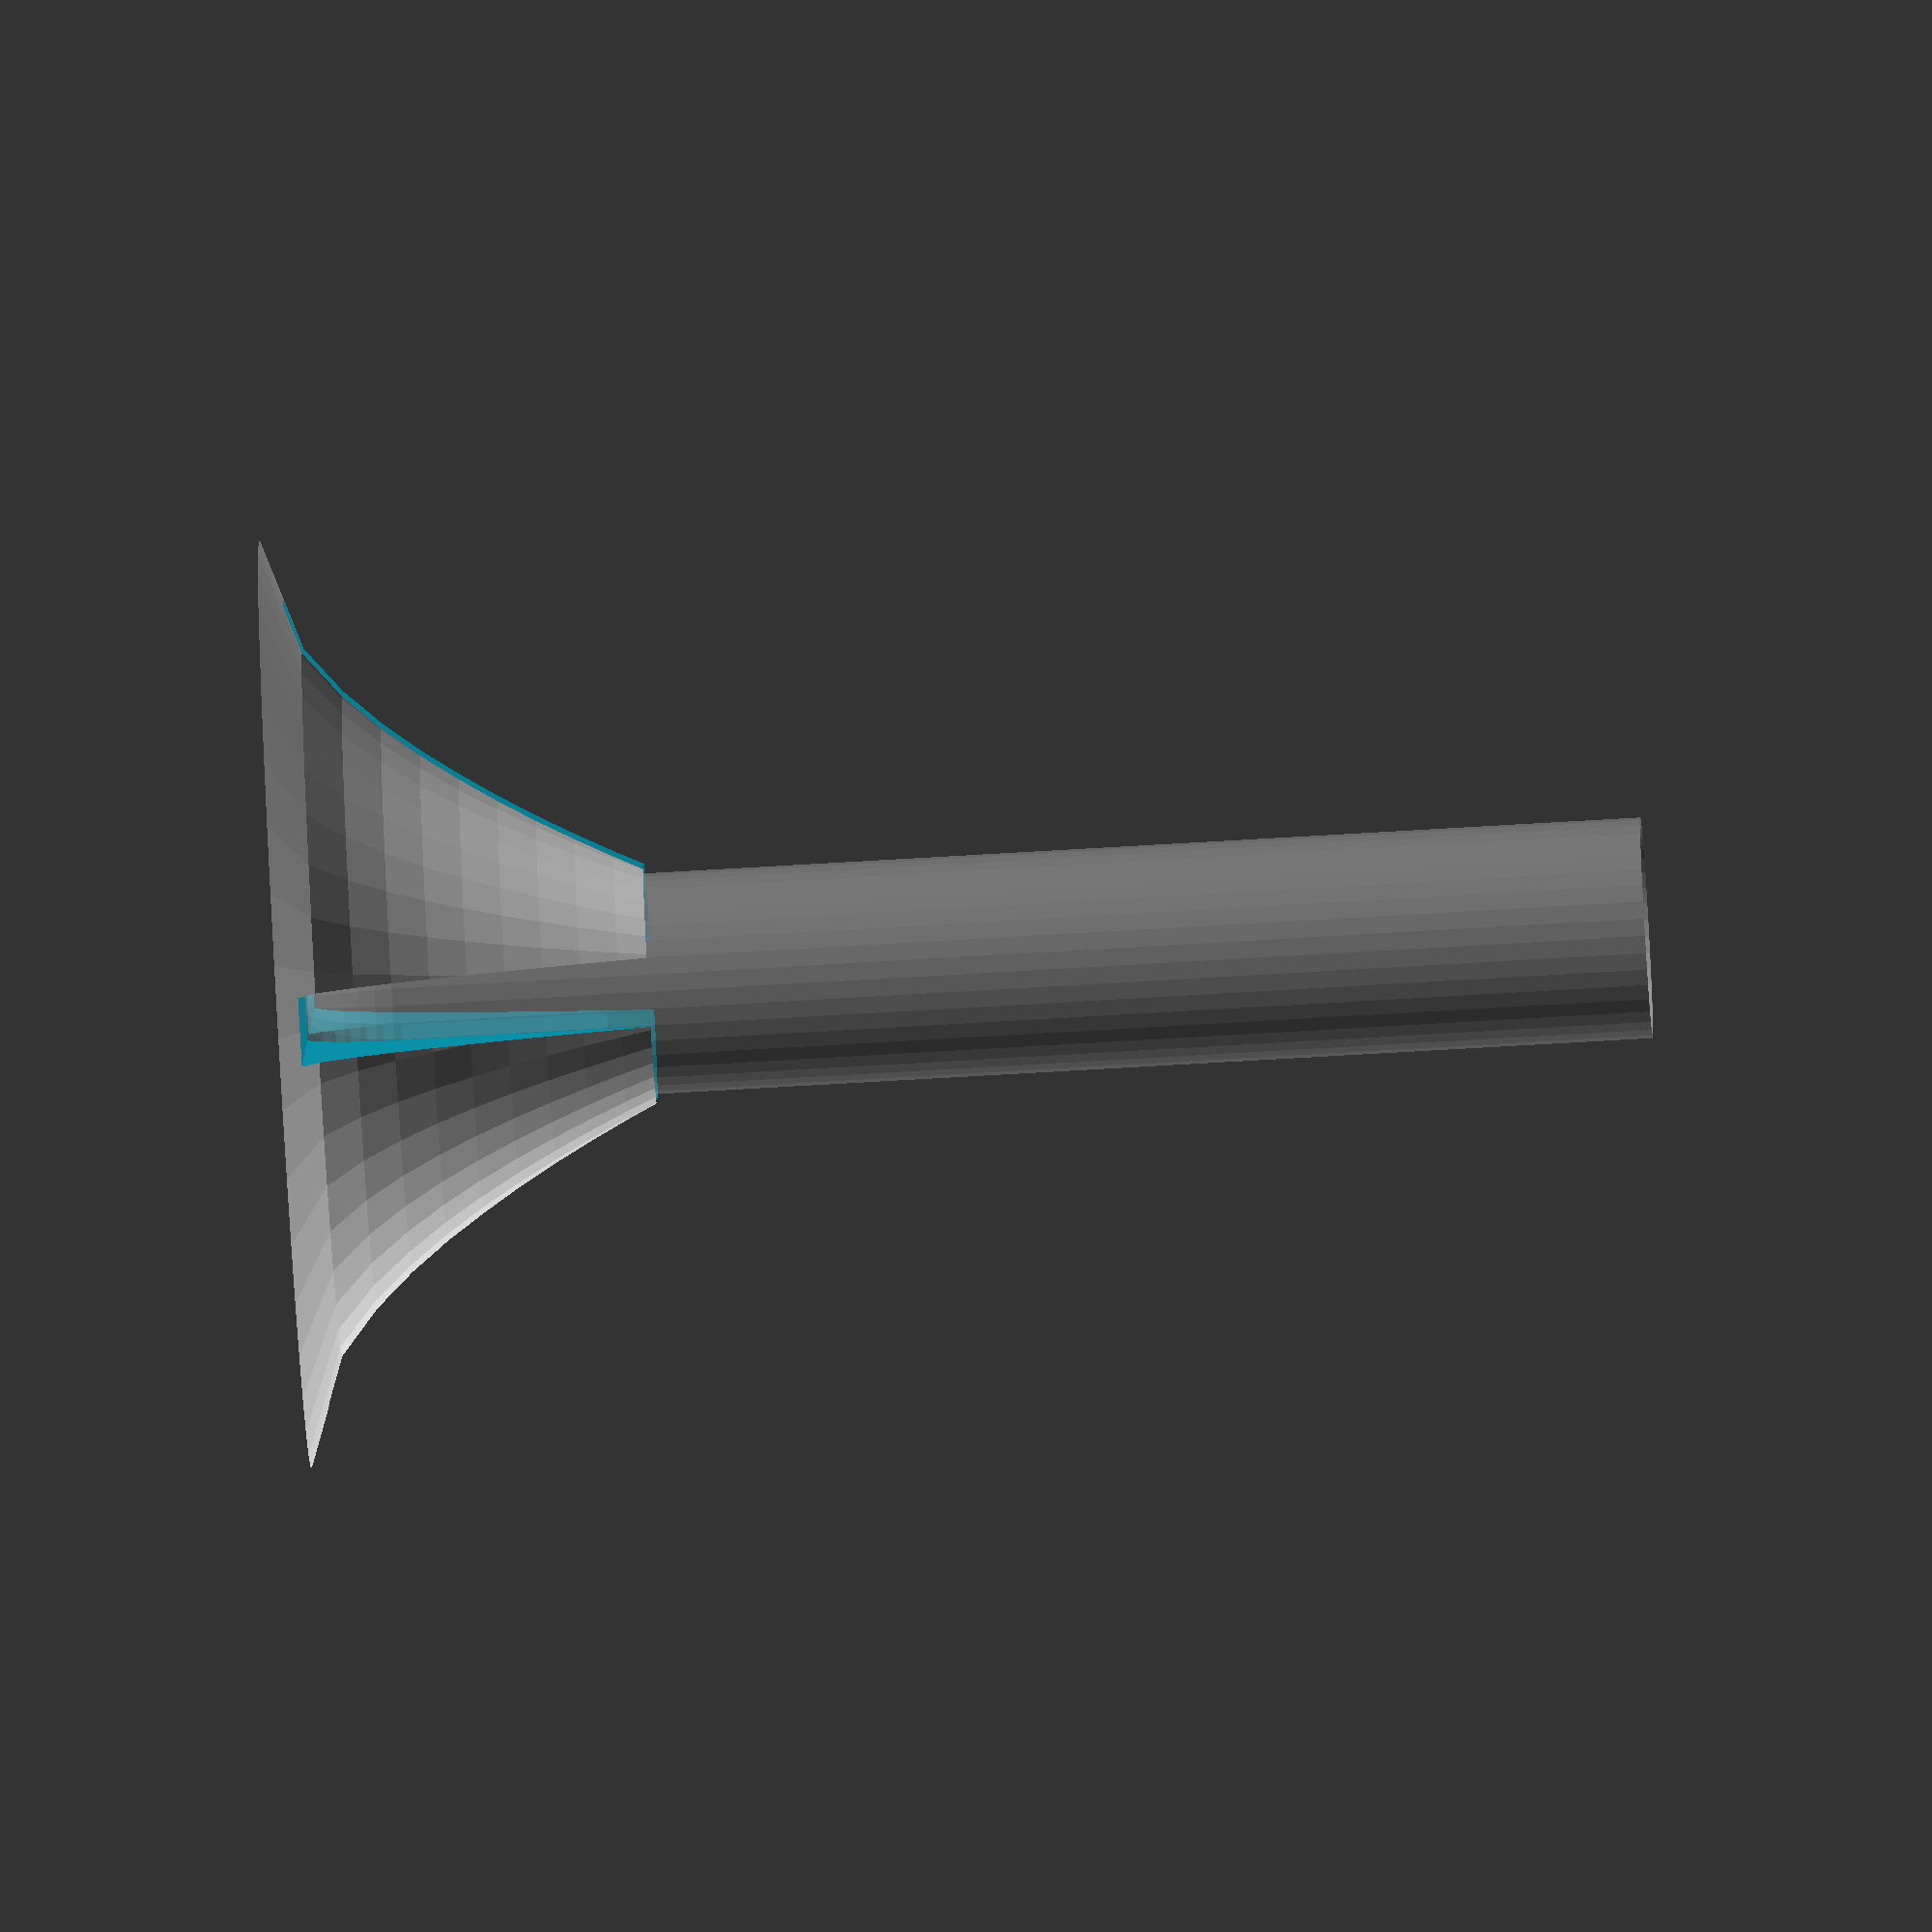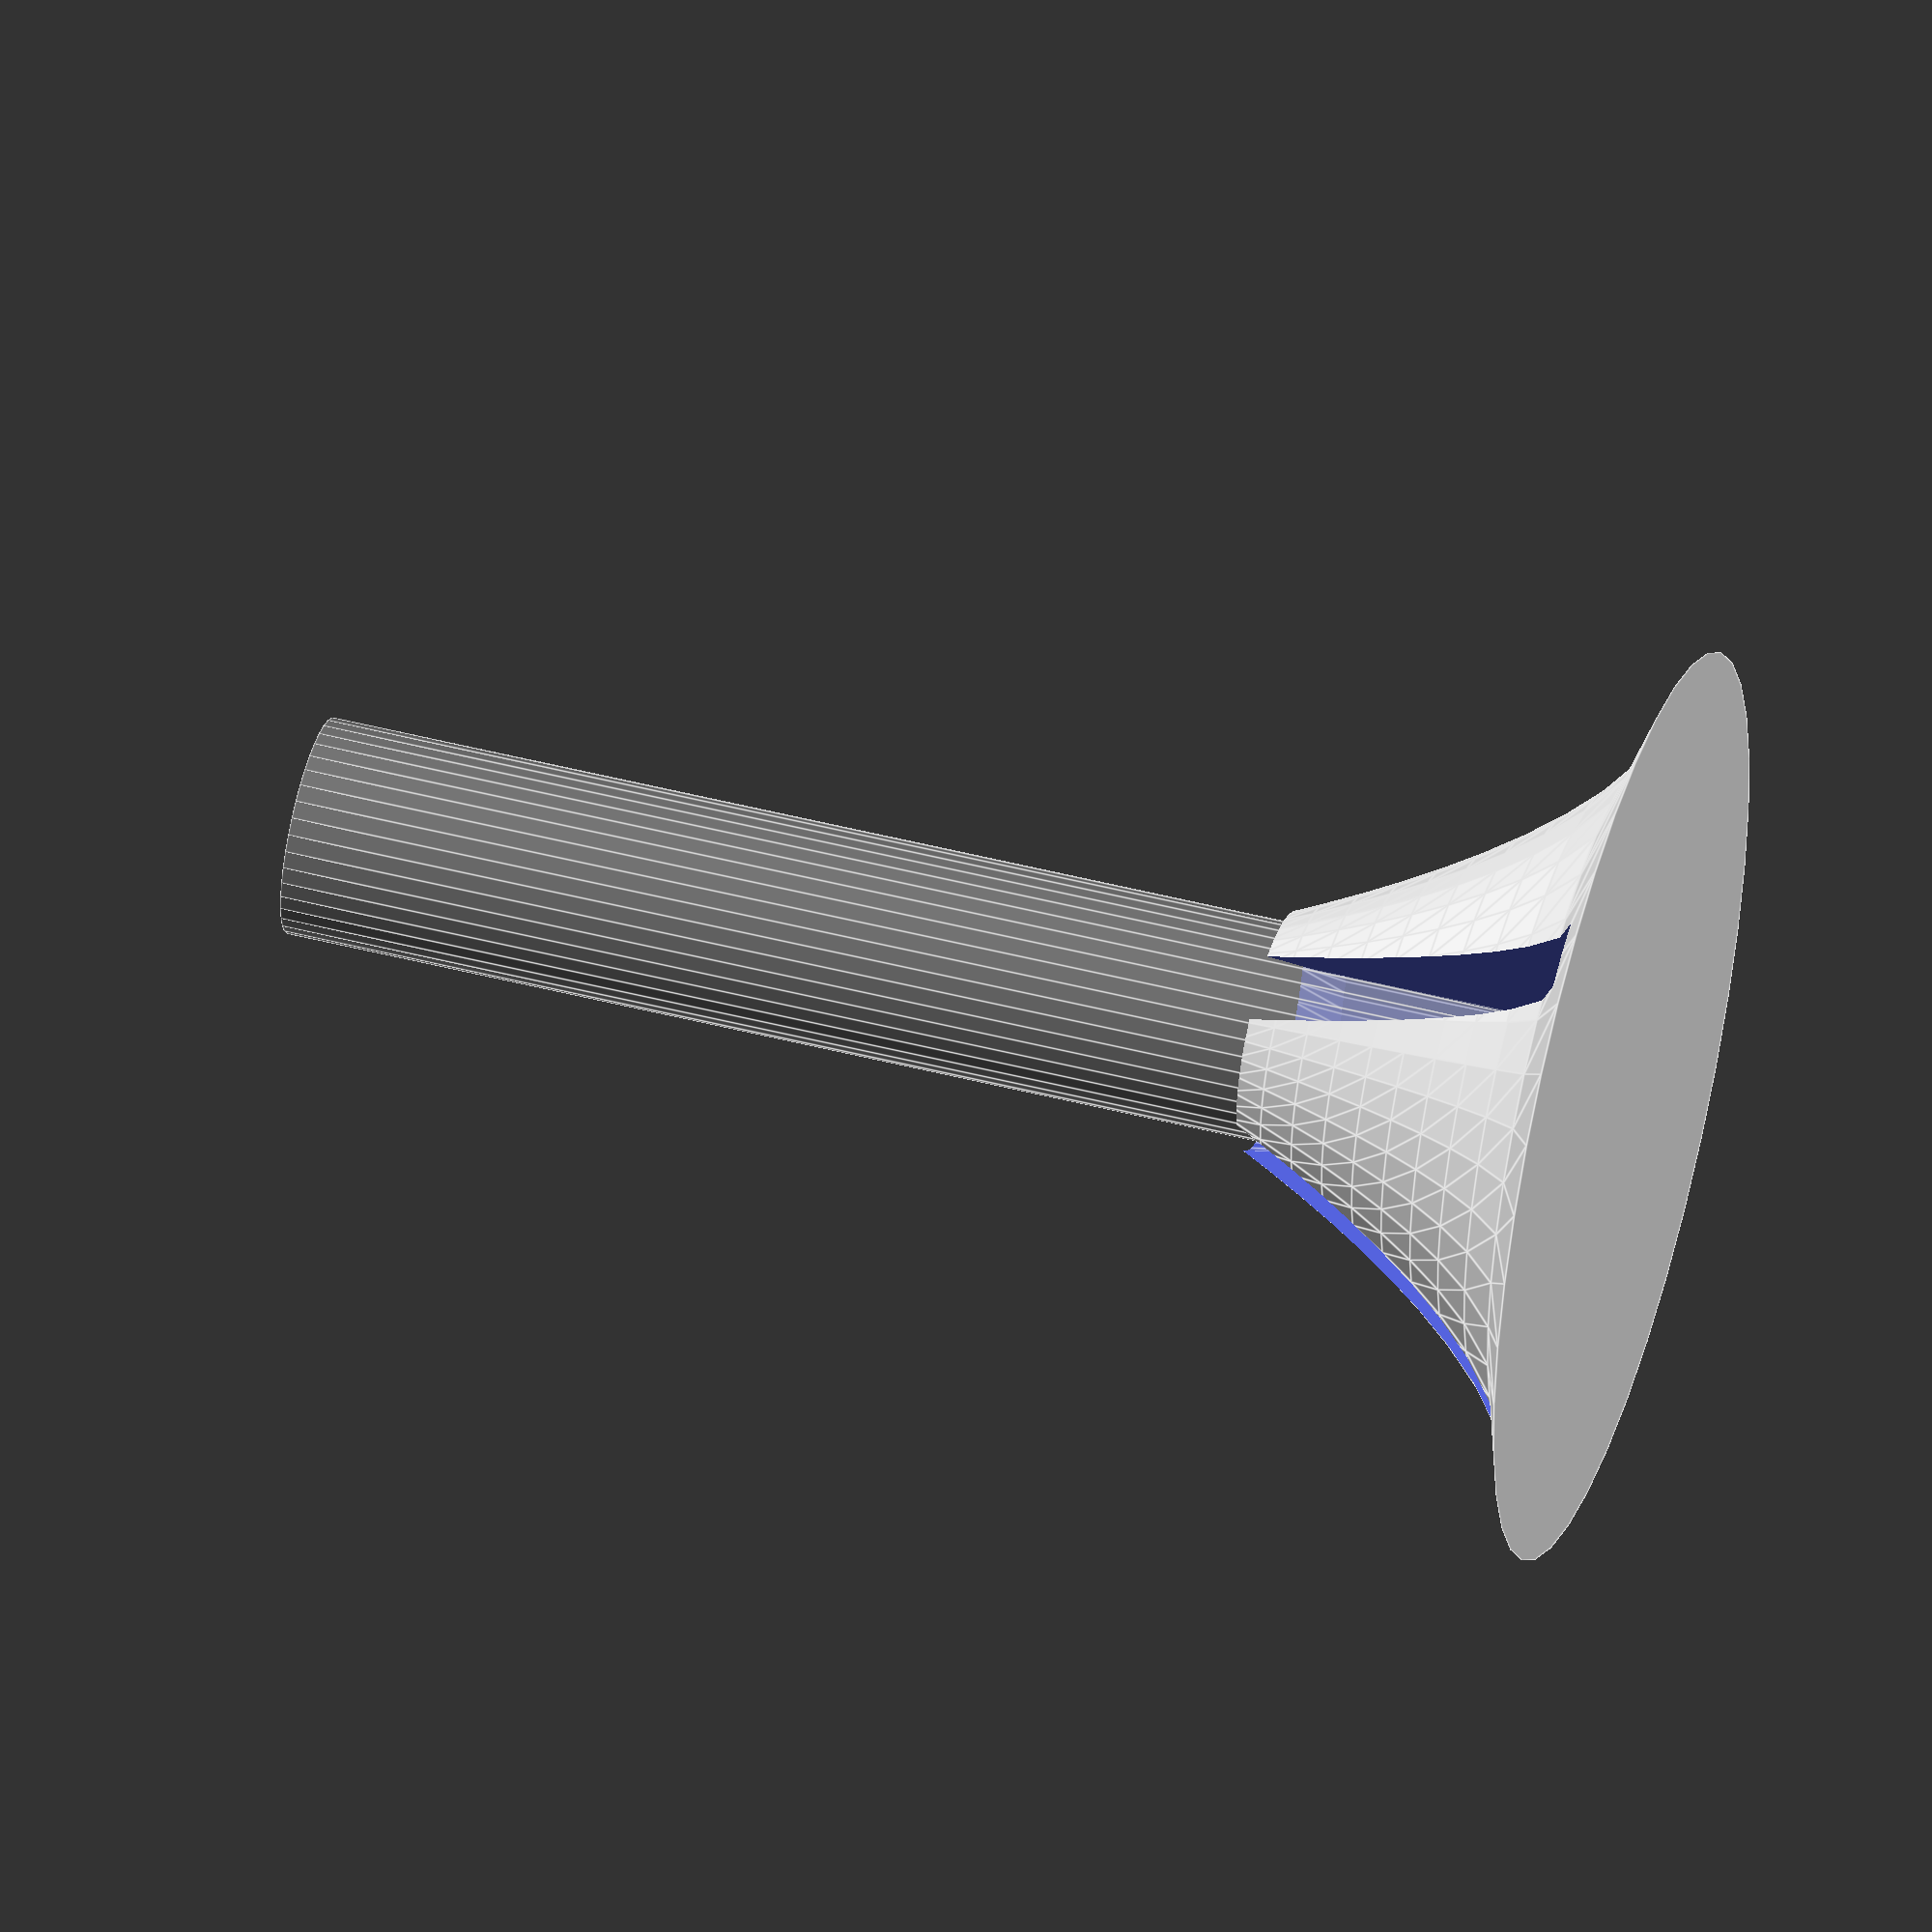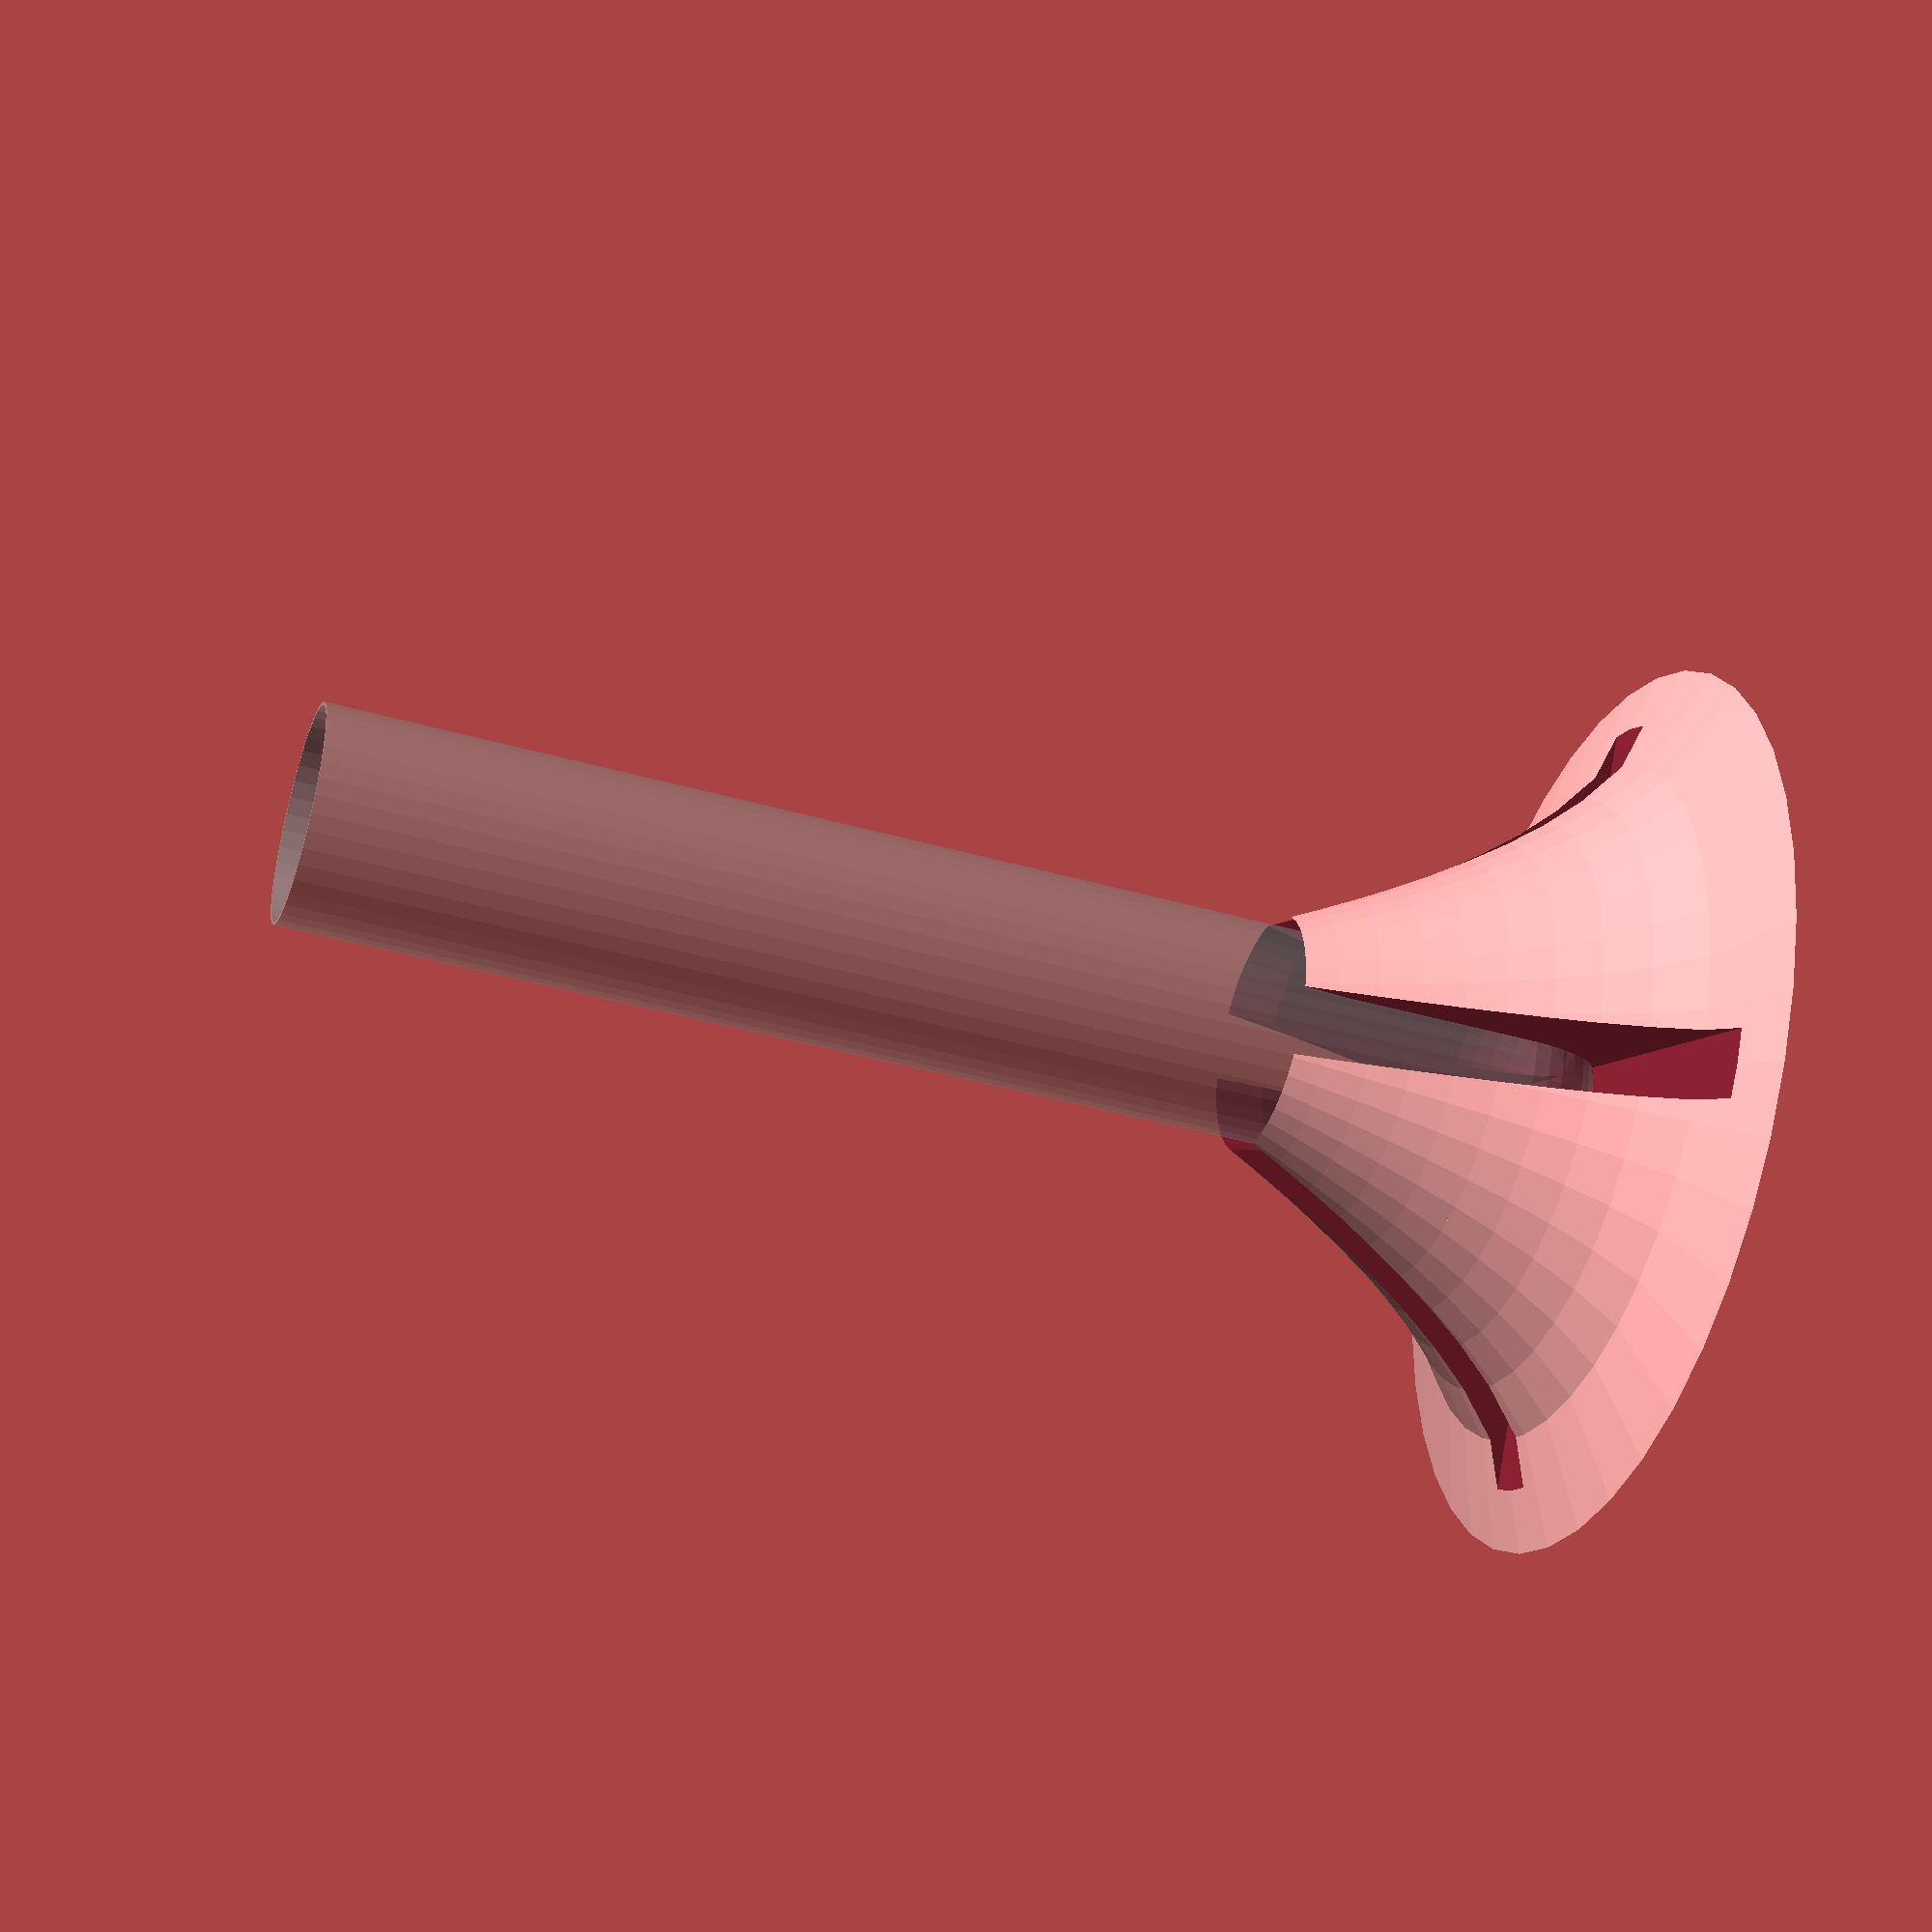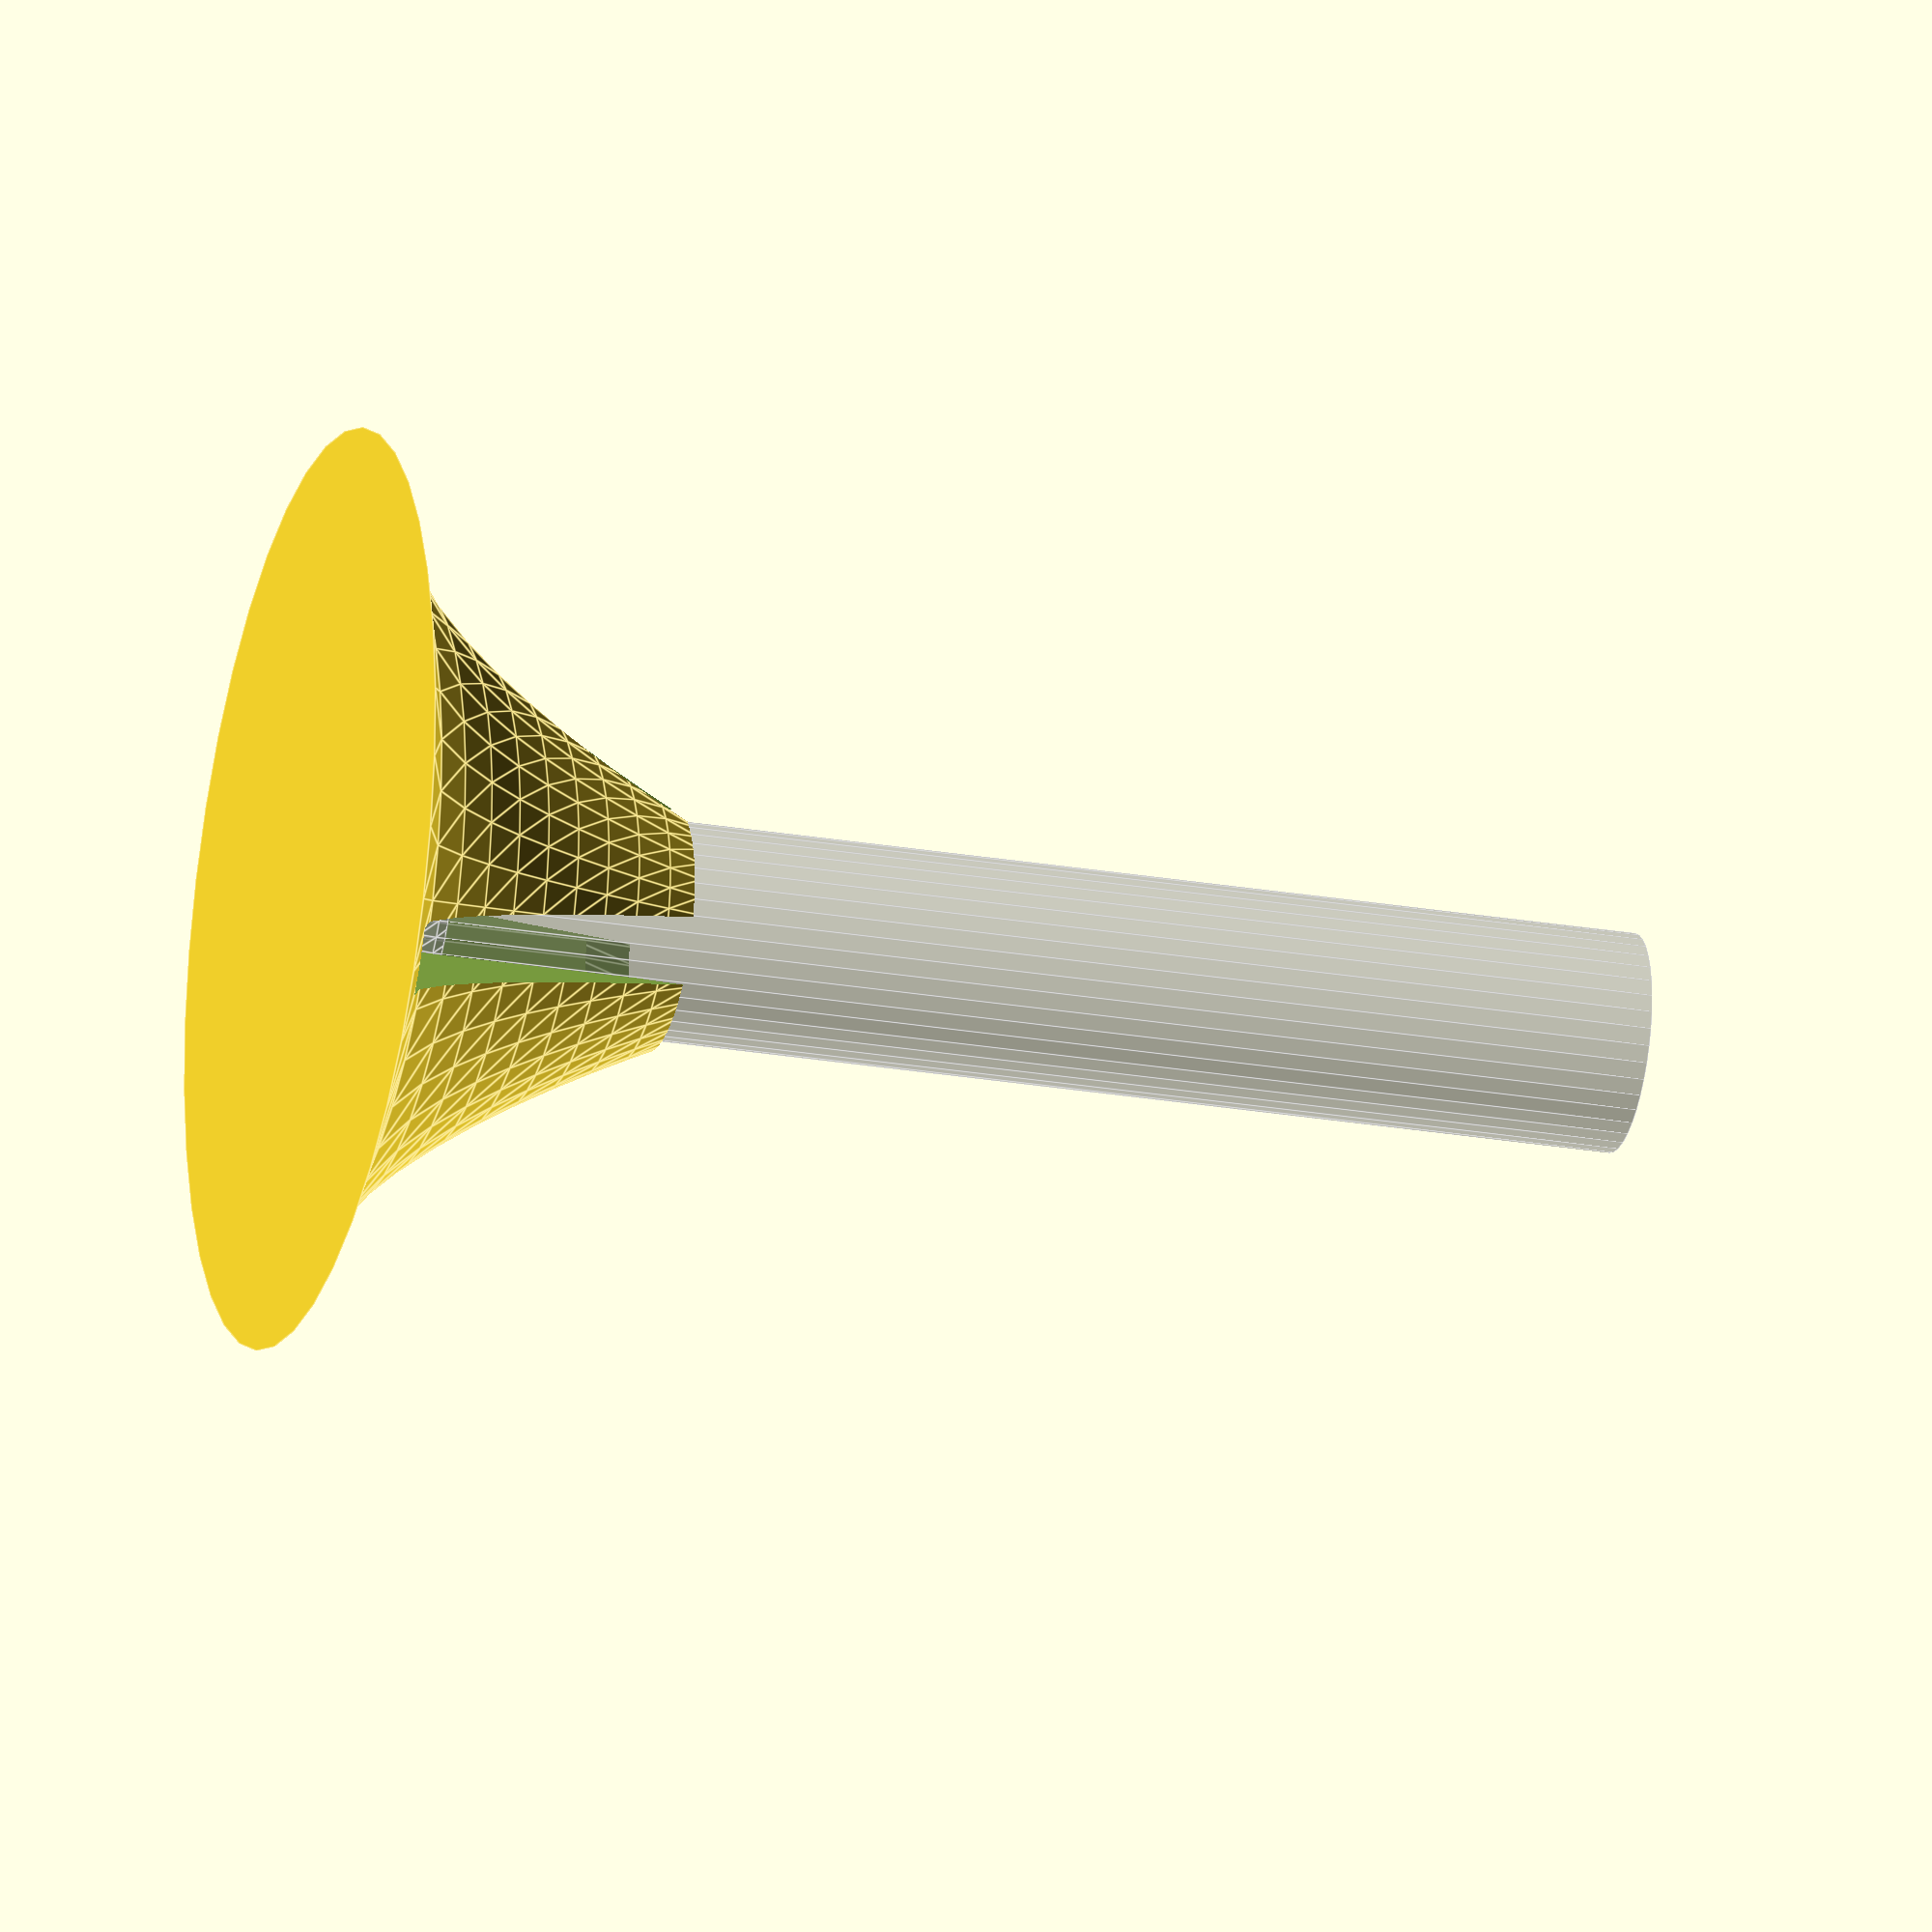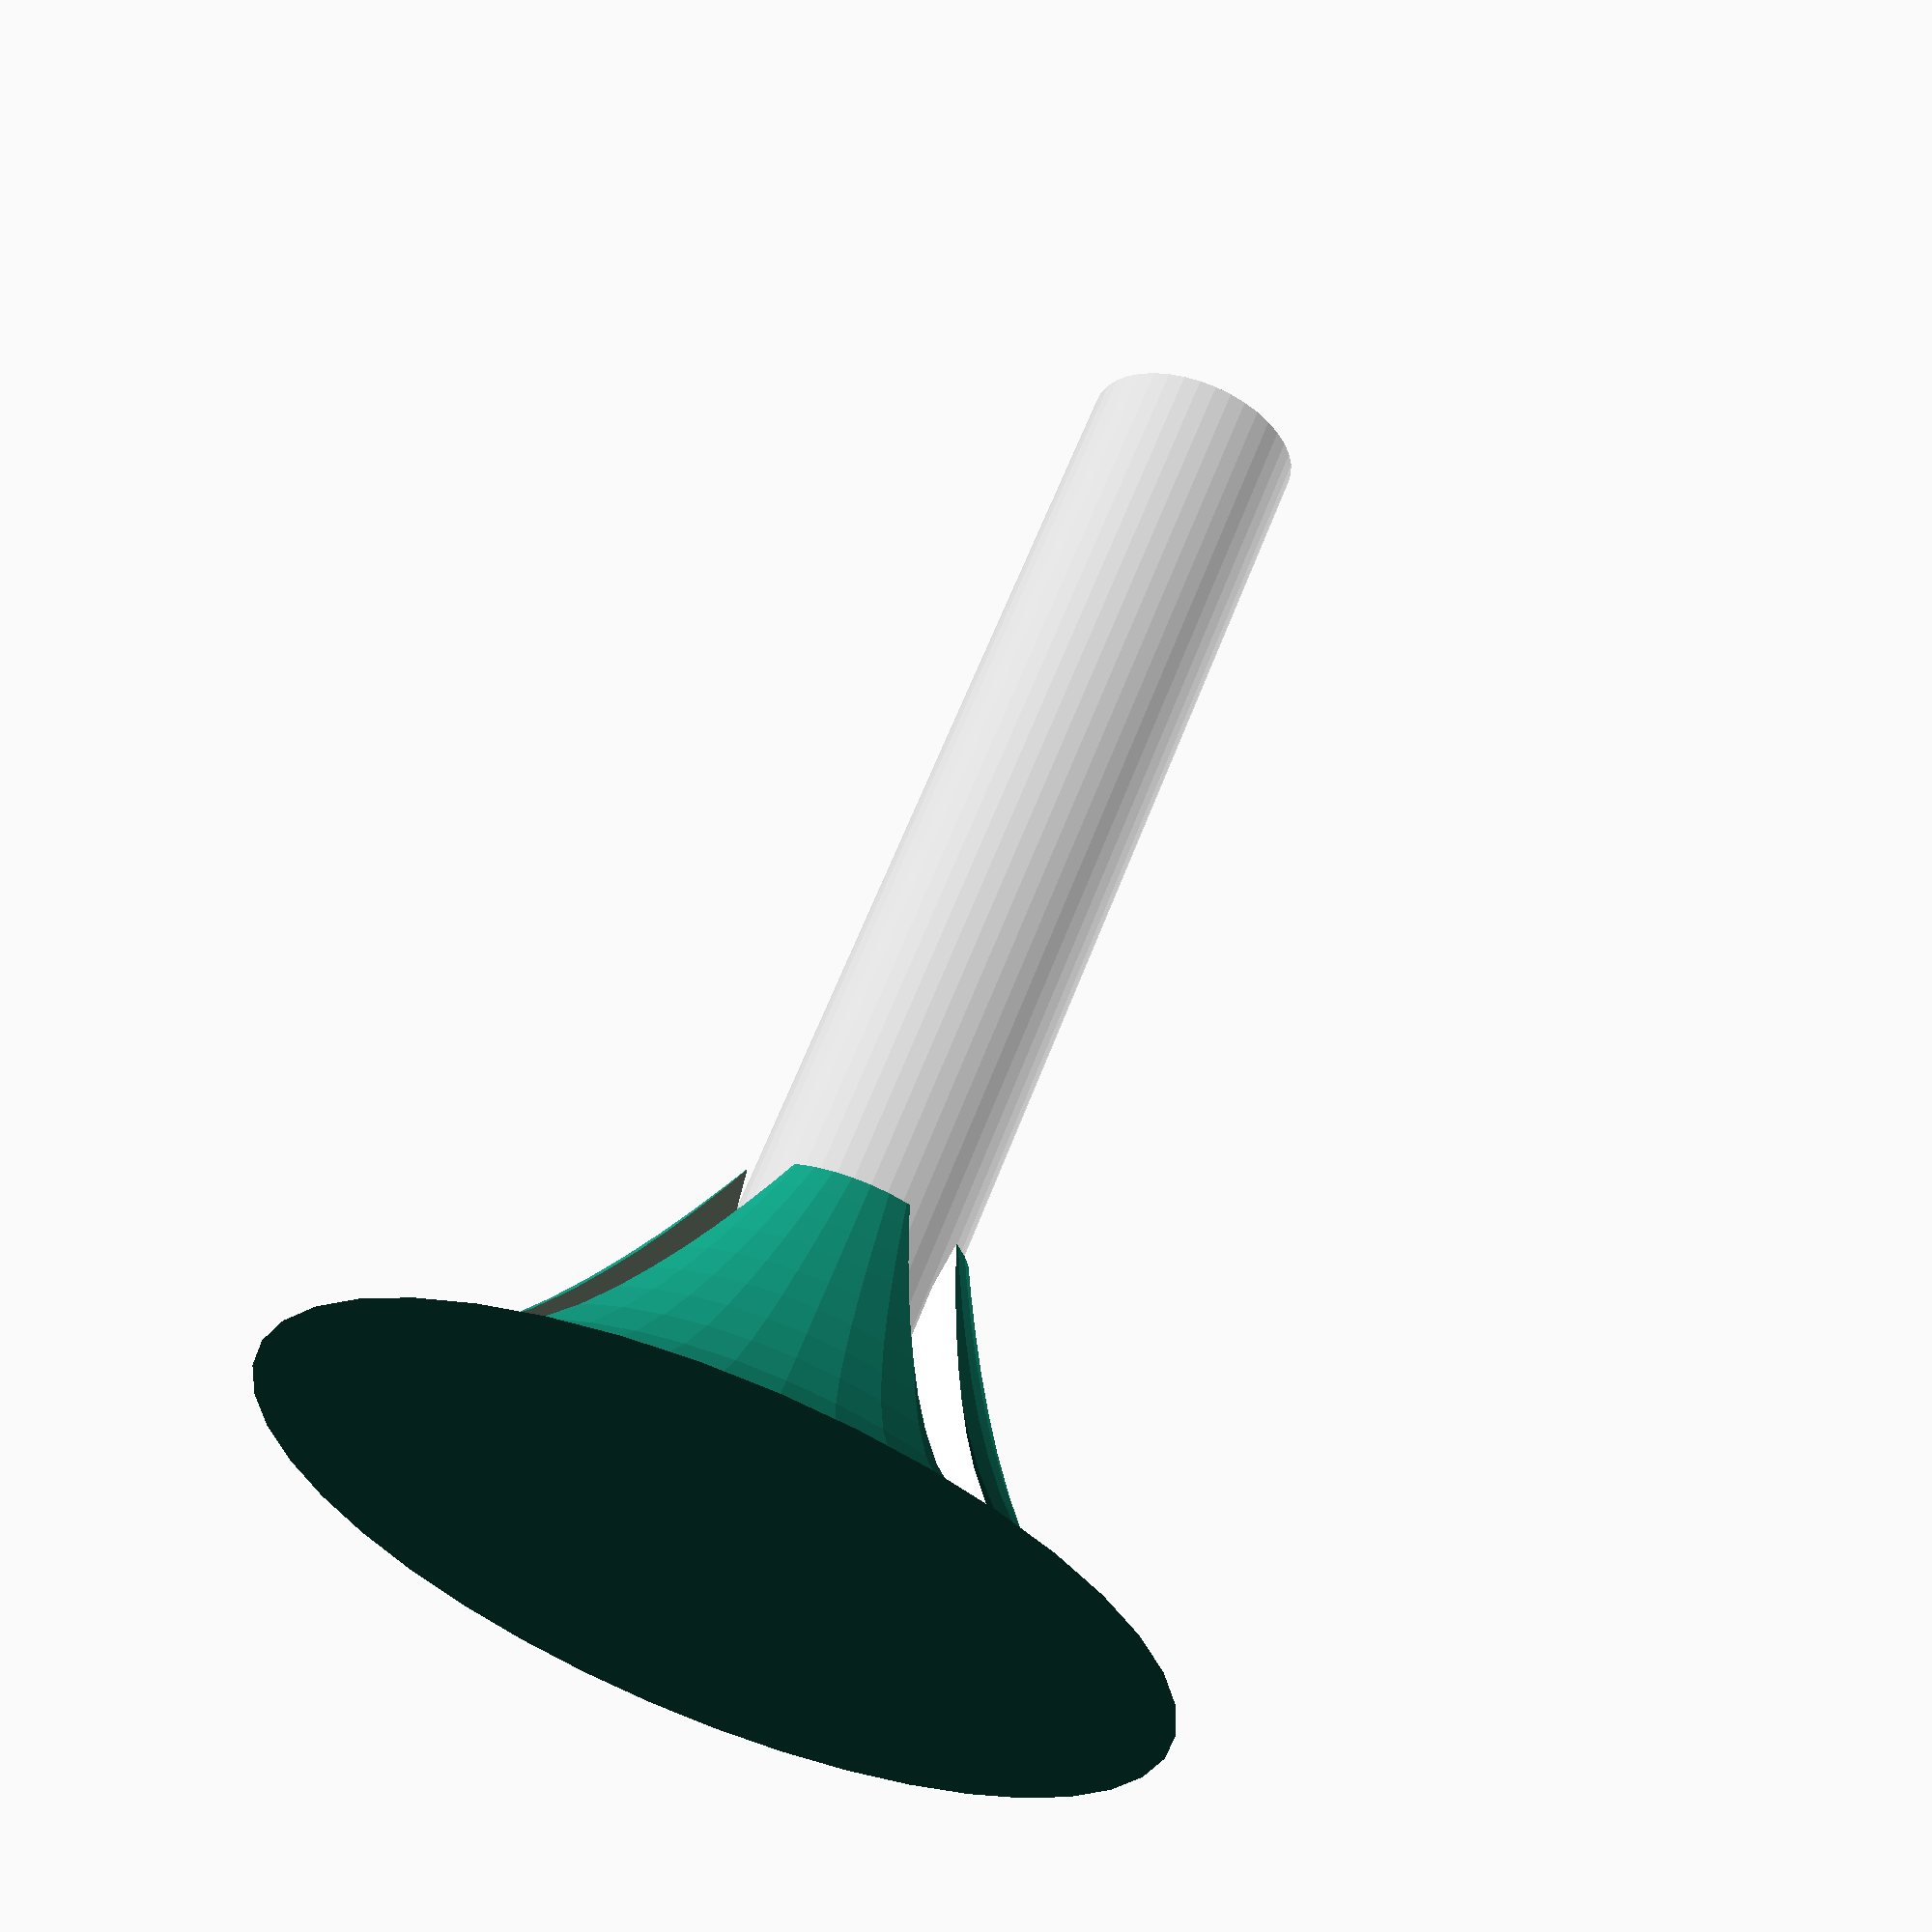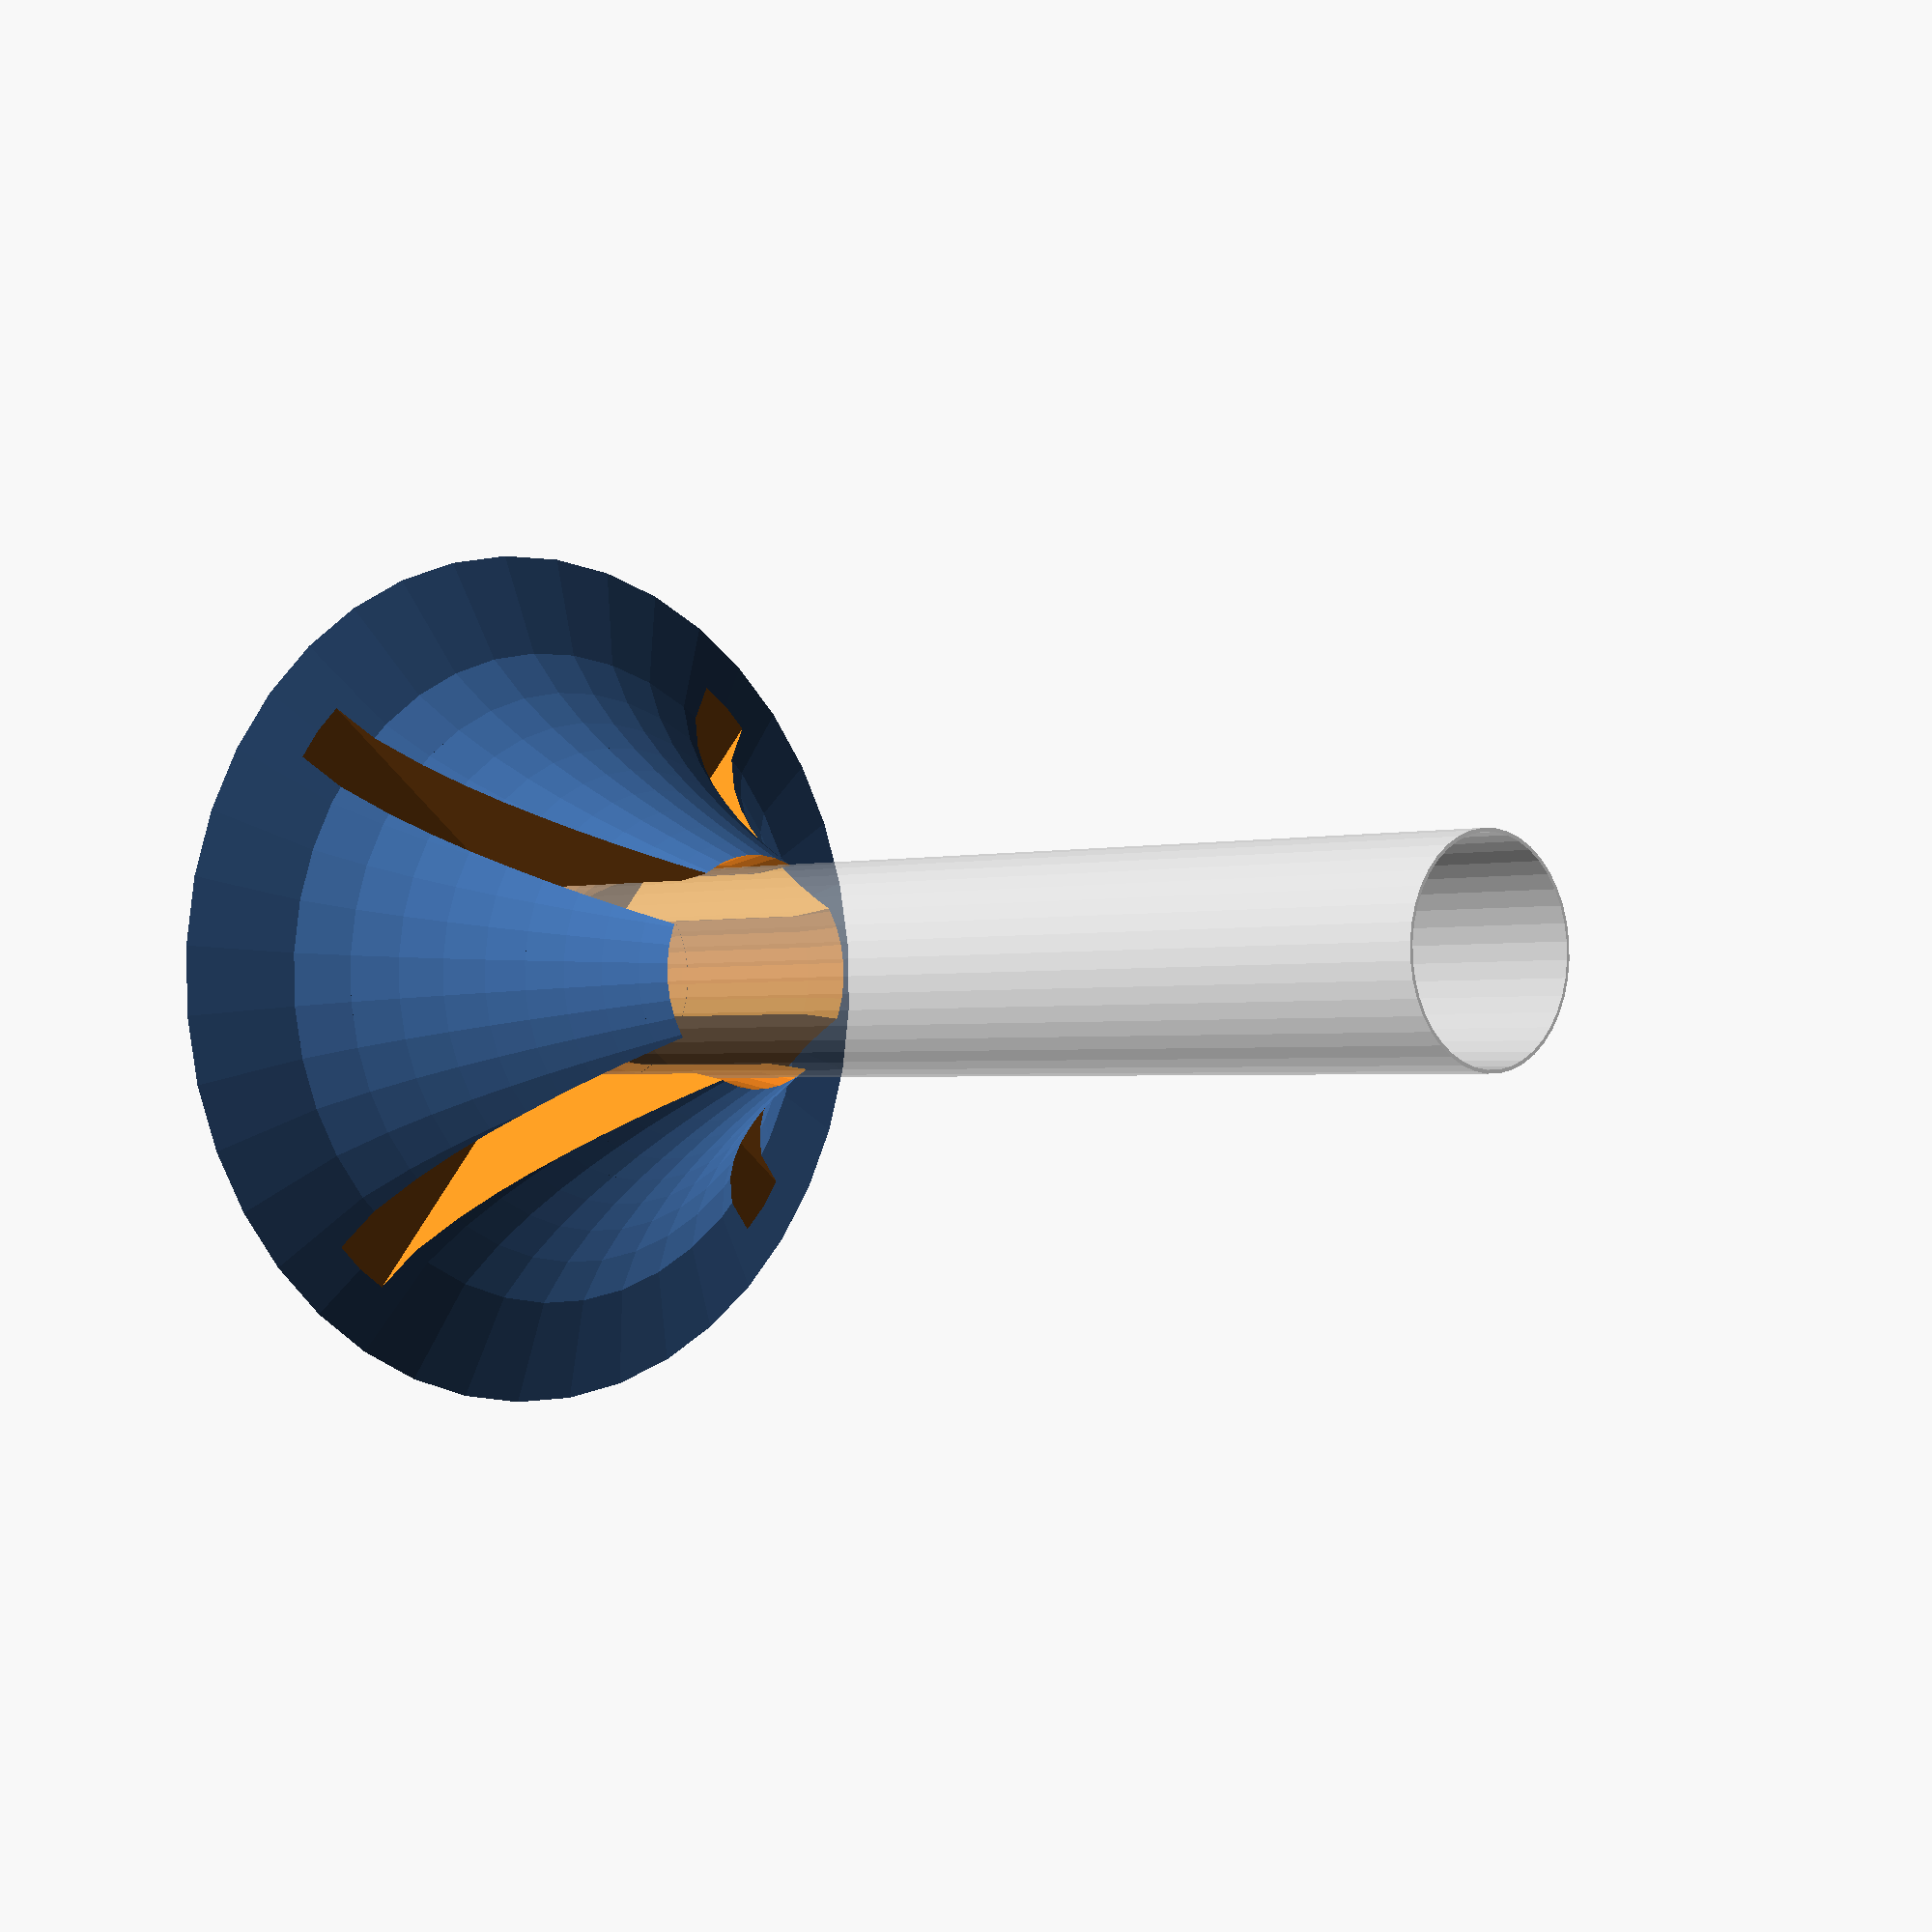
<openscad>
$fn = 40;

nozzle_dia=0.6;

testtube_diameter=32;
testtube_height=180;
testtube_tolerance=1;

module testTubeBulk(diameter=32, height=30+50*3)
{
    translate([0,0,diameter/2])
    {
        cylinder(r=diameter/2, h=height);
        sphere(r=diameter/2);
    }
}

//////////////////////////////////////////////////////////////
// Cone Approach
function curve(x, y) = 50*(1-sqrt(x))+testtube_diameter/2+y;

difference()
{
    holderHeight=testtube_height*0.30;
    holderThickness=nozzle_dia*2;
    holderTopThickness=2;
    holderBaseThickness=holderHeight*1.5;


    heightStep = holderHeight/100;
    for (i = [0:10:100-1])
    {
        translate([0,0,i*heightStep])
            cylinder(r1=curve(i/100, holderThickness), r2=curve((i+10)/100, holderThickness), h=heightStep*10);
    }

    translate([0,0,holderHeight*0.8+0.1])
        cylinder(r1=testtube_diameter/2, r2=testtube_diameter/2+2, h=holderHeight*0.2);

    translate([0,0,3+holderHeight/2+10/2])
        rotate([0,0,0])
        cube([10,200,(holderHeight+10)], center=true);
    translate([0,0,3+holderHeight/2+10/2])
        rotate([0,0,90])
        cube([10,200,(holderHeight+10)], center=true);
    translate([0,0,3+holderHeight/2+10/2])
        rotate([0,0,0])
        cube([10,200,(holderHeight+10)], center=true);

    translate([0,0,1])
        testTubeBulk(testtube_diameter+testtube_tolerance, testtube_height);
}

// Simulated Tube
if (1)
%difference()
{
    translate([0,0,1])
        testTubeBulk(testtube_diameter, testtube_height);
    translate([0,0,1+1])
        testTubeBulk(testtube_diameter-1, testtube_height);
}

</openscad>
<views>
elev=70.9 azim=194.9 roll=273.4 proj=o view=wireframe
elev=311.7 azim=290.8 roll=106.0 proj=o view=edges
elev=221.7 azim=302.7 roll=109.0 proj=p view=wireframe
elev=204.7 azim=235.9 roll=285.7 proj=o view=edges
elev=299.0 azim=133.0 roll=200.7 proj=p view=solid
elev=181.6 azim=219.2 roll=223.8 proj=p view=solid
</views>
